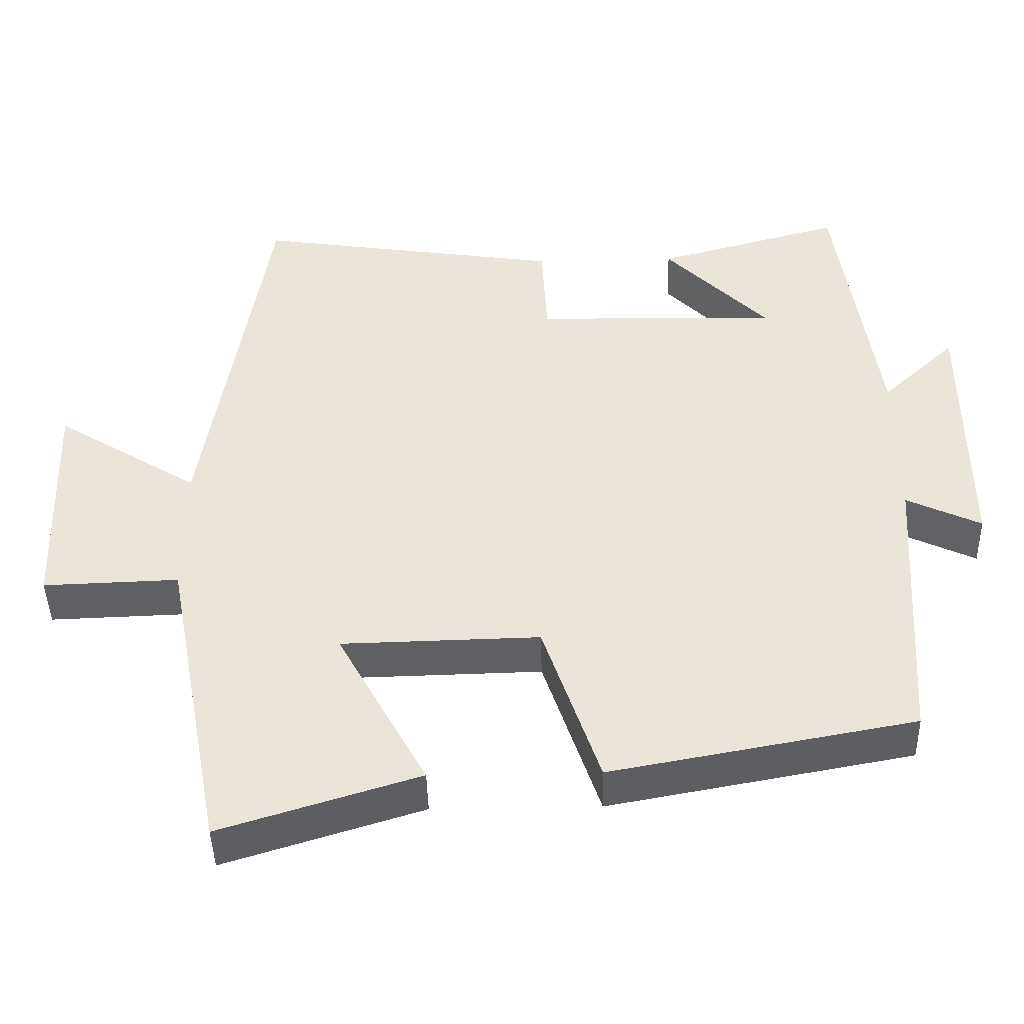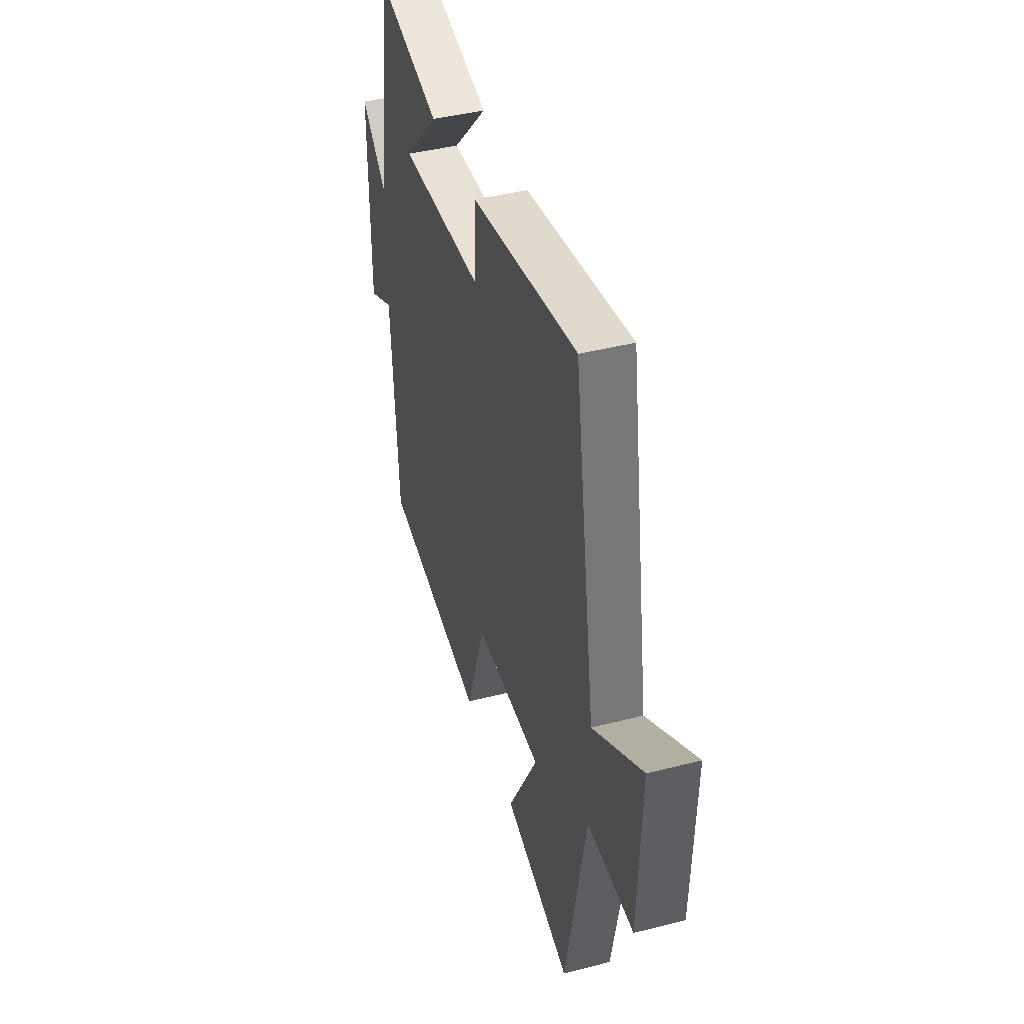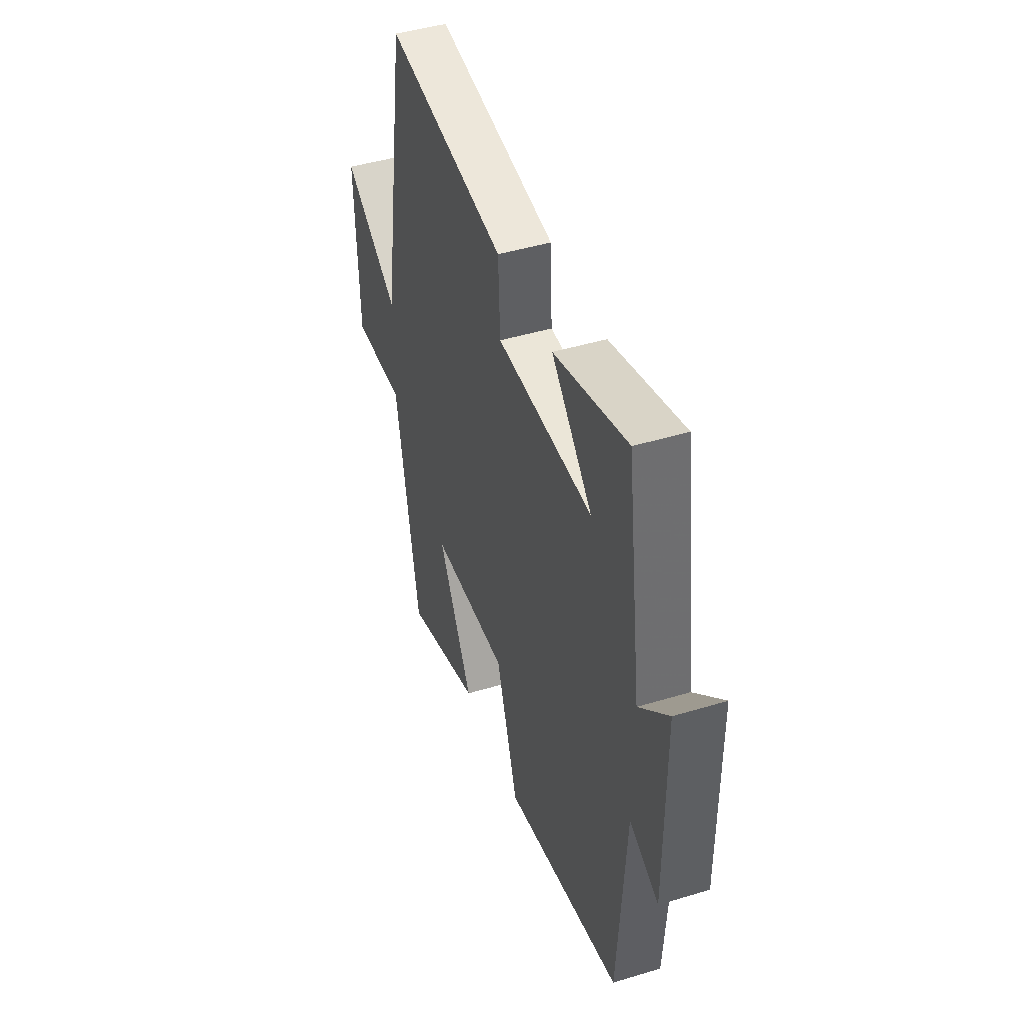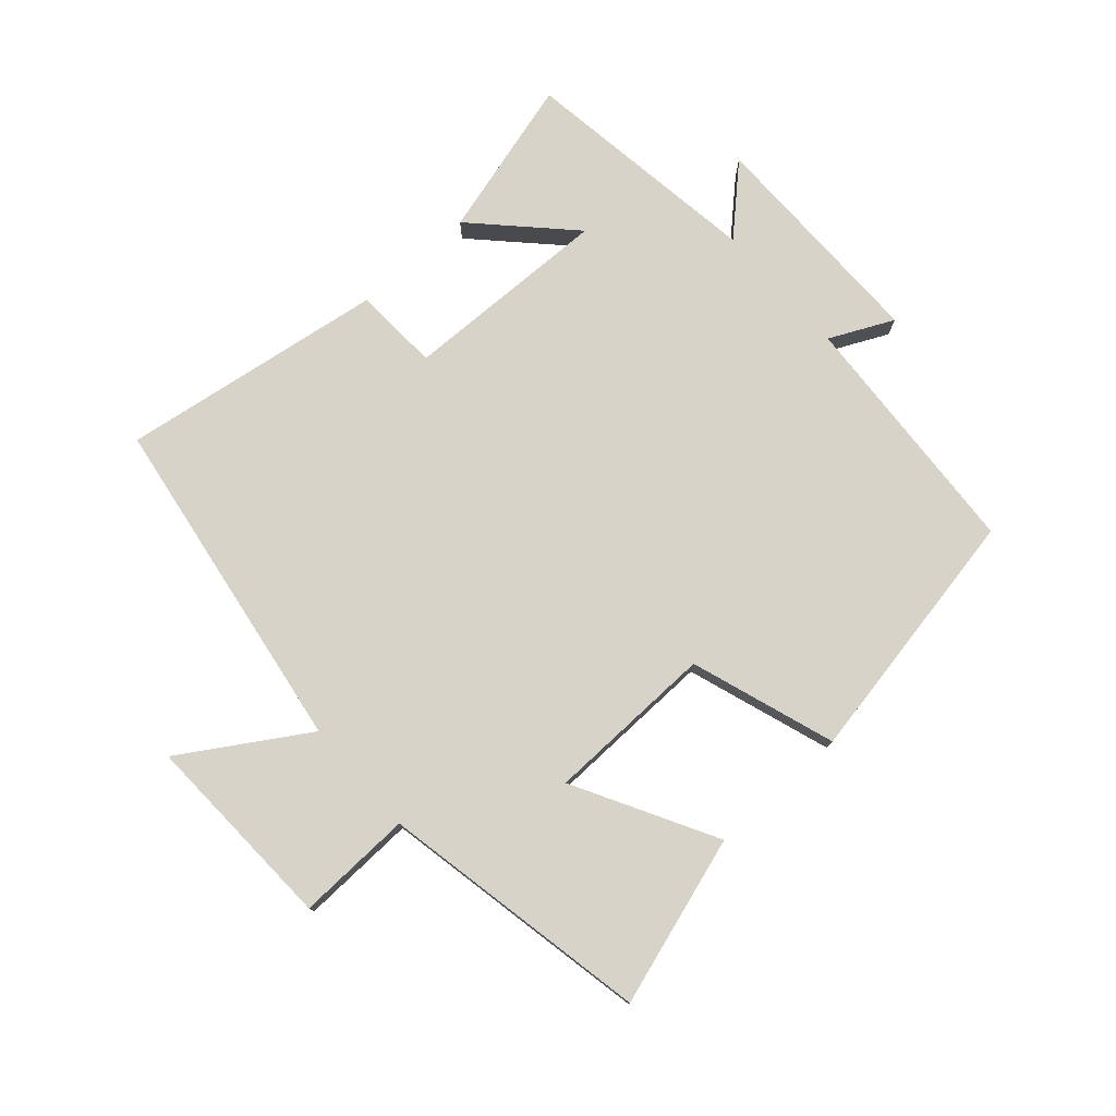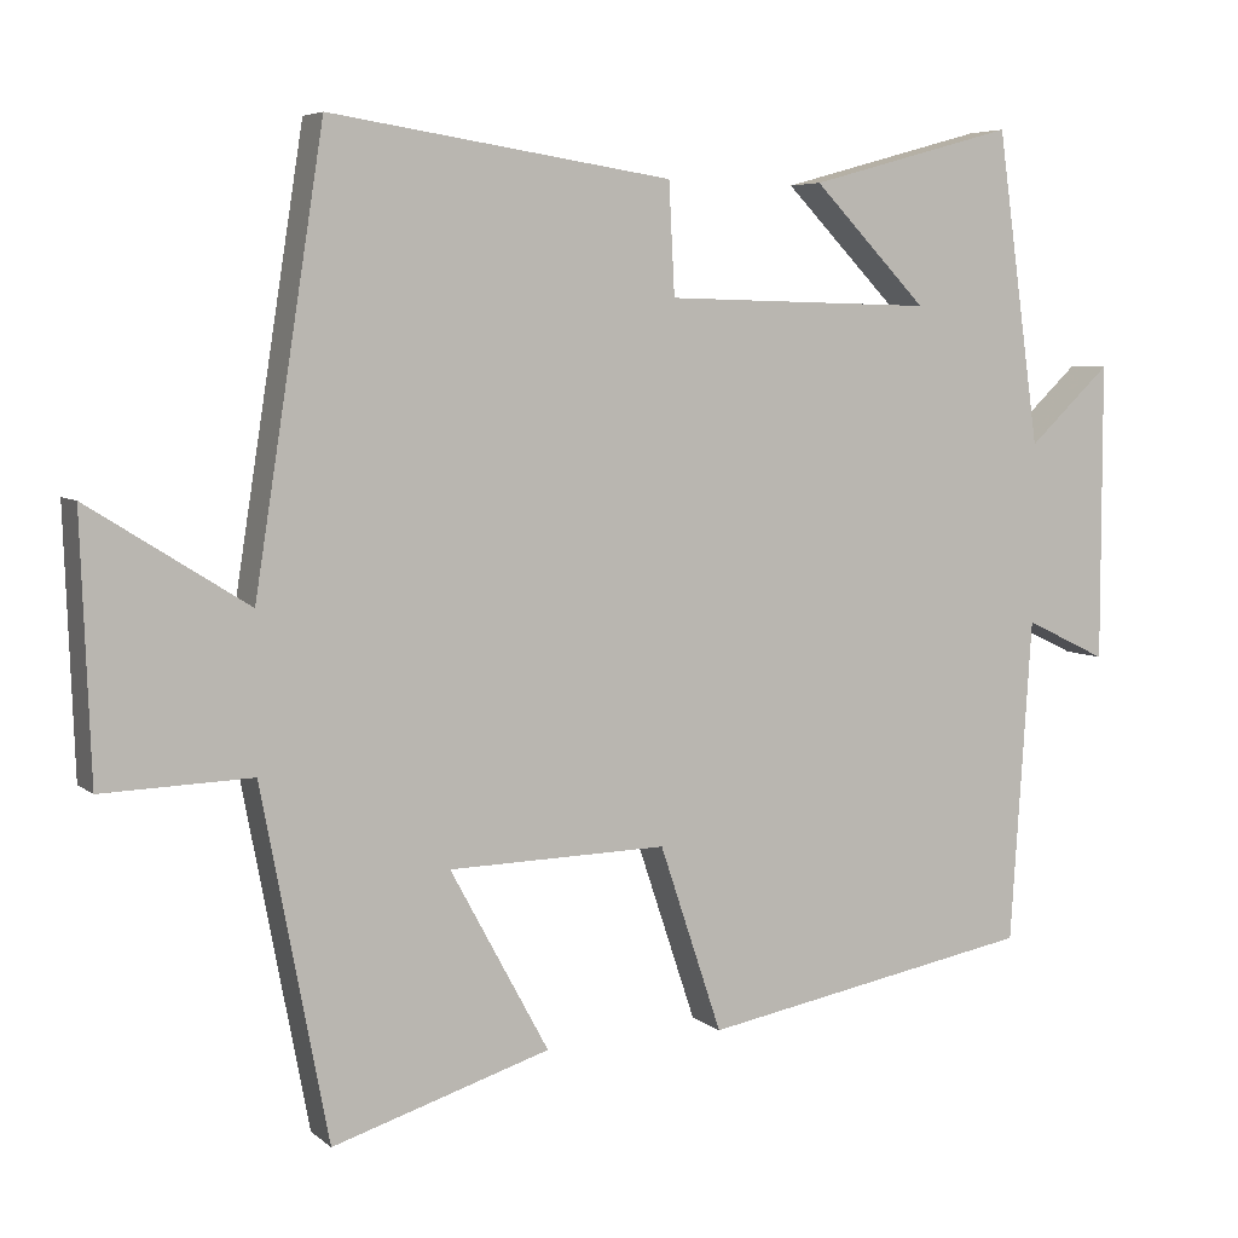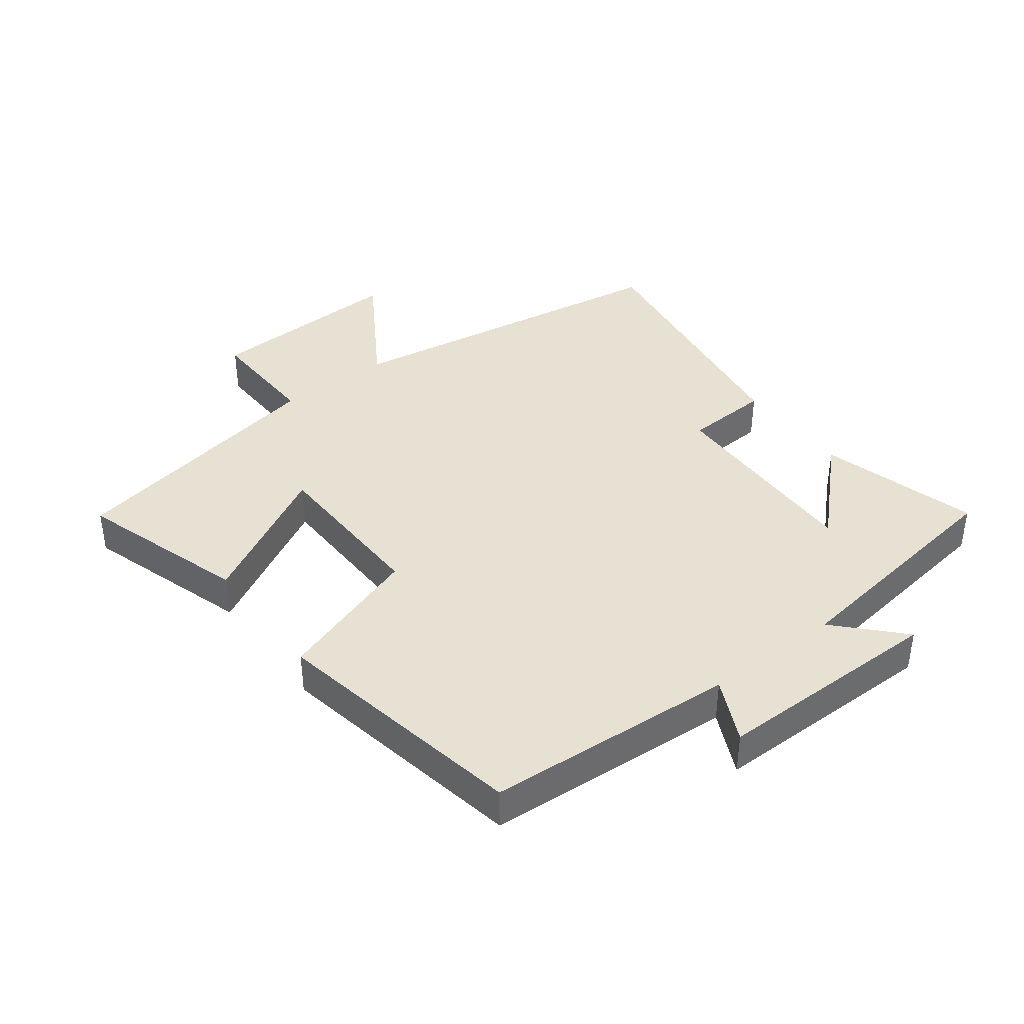
<metadata>
{"format":"obj","ext":"obj","renderer":"f3d","projection":"perspective","resolution":1024,"background":"white","views":[{"elev":-44.3,"azim":-178.6,"up":"+Z"},{"elev":42.1,"azim":72.9,"up":"+Z"},{"elev":44.8,"azim":-109.4,"up":"+Z"},{"elev":77.2,"azim":138.3,"up":"+Y"},{"elev":5.7,"azim":155.0,"up":"+Z"},{"elev":39.6,"azim":-127.2,"up":"+Y"}]}
</metadata>
<code>
v -0.447 0.07 0.569
v -0.196 0.07 0.5
v -0.335 0.07 0.357
v -0.007 0.07 0.365
v 0 0.07 0.5
v 0.416 0.07 0.563
v 0.5 0.07 0.027
v 0.694 0.07 0.149
v 0.682 0.07 -0.165
v 0.5 0.07 -0.159
v 0.419 0.07 -0.583
v 0.154 0.07 -0.5
v 0.274 0.07 -0.279
v 0.008 0.07 -0.273
v -0.068 0.07 -0.5
v -0.474 0.07 -0.425
v -0.5 0.07 -0.031
v -0.6 0.07 -0.079
v -0.6 0.07 0.283
v -0.5 0.07 0.189
v -0.447 0 0.569
v -0.196 0 0.5
v -0.335 0 0.357
v -0.007 0 0.365
v 0 0 0.5
v 0.416 0 0.563
v 0.5 0 0.027
v 0.694 0 0.149
v 0.682 0 -0.165
v 0.5 0 -0.159
v 0.419 0 -0.583
v 0.154 0 -0.5
v 0.274 0 -0.279
v 0.008 0 -0.273
v -0.068 0 -0.5
v -0.474 0 -0.425
v -0.5 0 -0.031
v -0.6 0 -0.079
v -0.6 0 0.283
v -0.5 0 0.189
f 17 18 19 20
f 16 17 20
f 15 16 20
f 14 15 20
f 13 14 20
f 10 11 12 13
f 10 13 20
f 7 8 9 10
f 6 7 10
f 5 6 10
f 4 5 10
f 3 4 10 20
f 1 2 3 20
f 40 39 38 37
f 40 37 36
f 40 36 35
f 40 35 34
f 40 34 33
f 33 32 31 30
f 40 33 30
f 30 29 28 27
f 30 27 26
f 30 26 25
f 30 25 24
f 40 30 24 23
f 40 23 22 21
f 1 21 22 2
f 2 22 23 3
f 3 23 24 4
f 4 24 25 5
f 5 25 26 6
f 6 26 27 7
f 7 27 28 8
f 8 28 29 9
f 9 29 30 10
f 10 30 31 11
f 11 31 32 12
f 12 32 33 13
f 13 33 34 14
f 14 34 35 15
f 15 35 36 16
f 16 36 37 17
f 17 37 38 18
f 18 38 39 19
f 19 39 40 20
f 20 40 21 1

</code>
